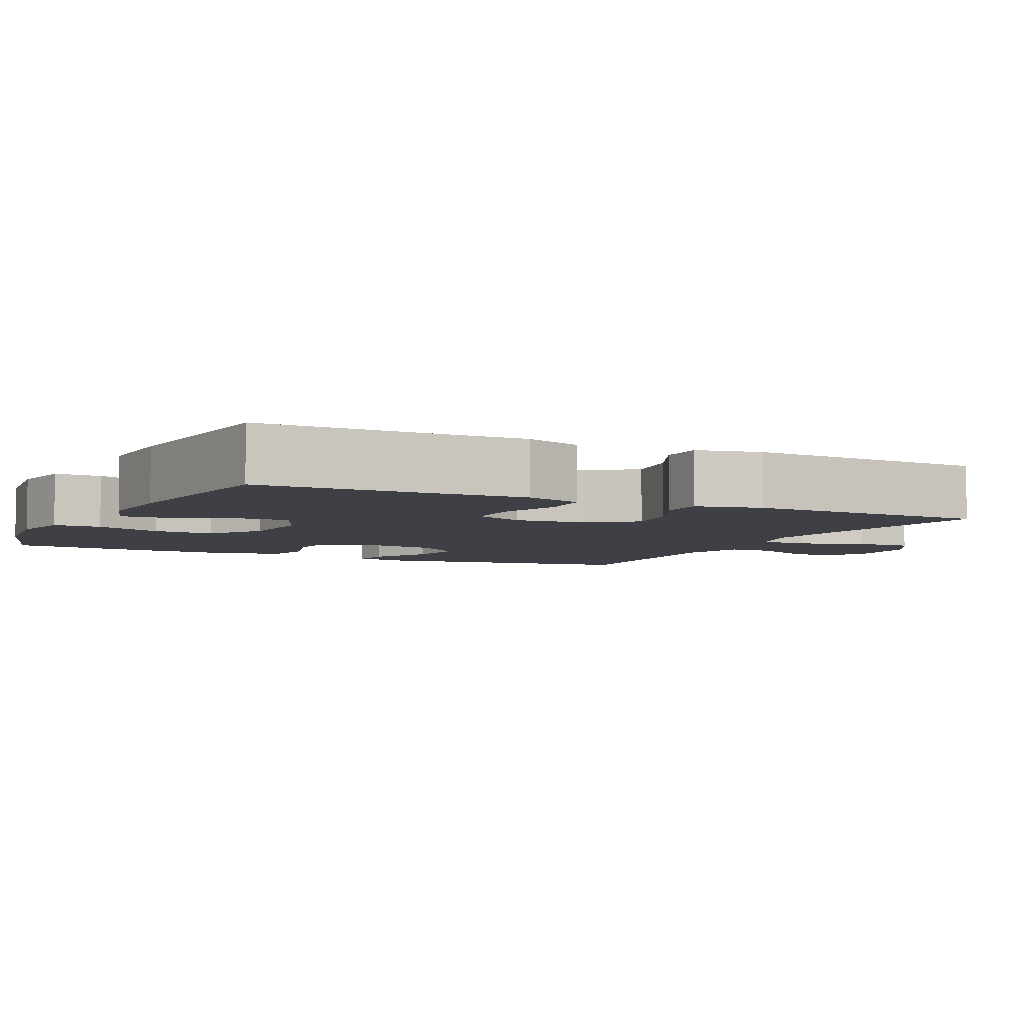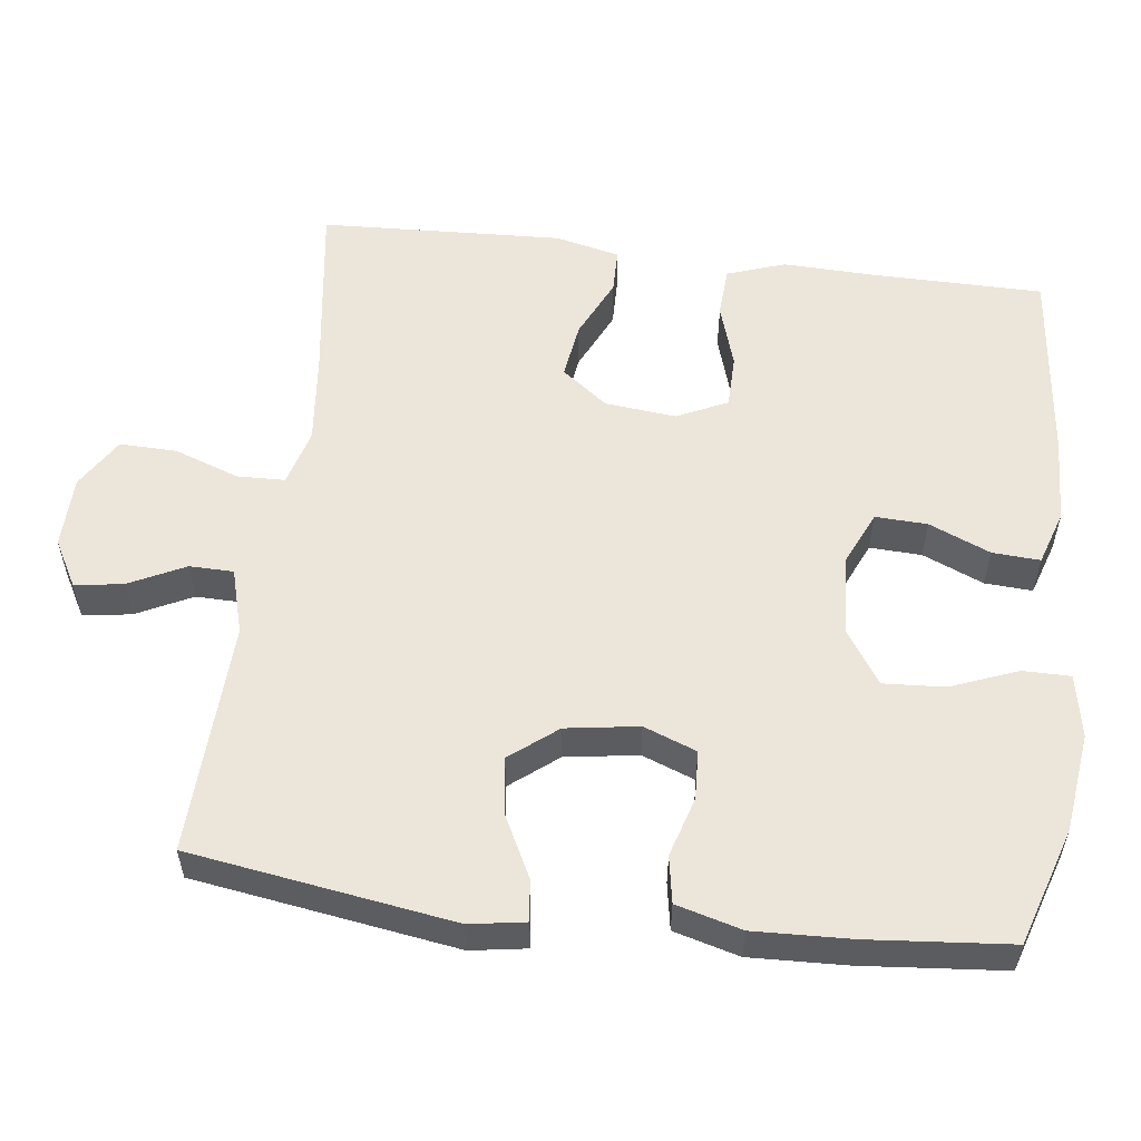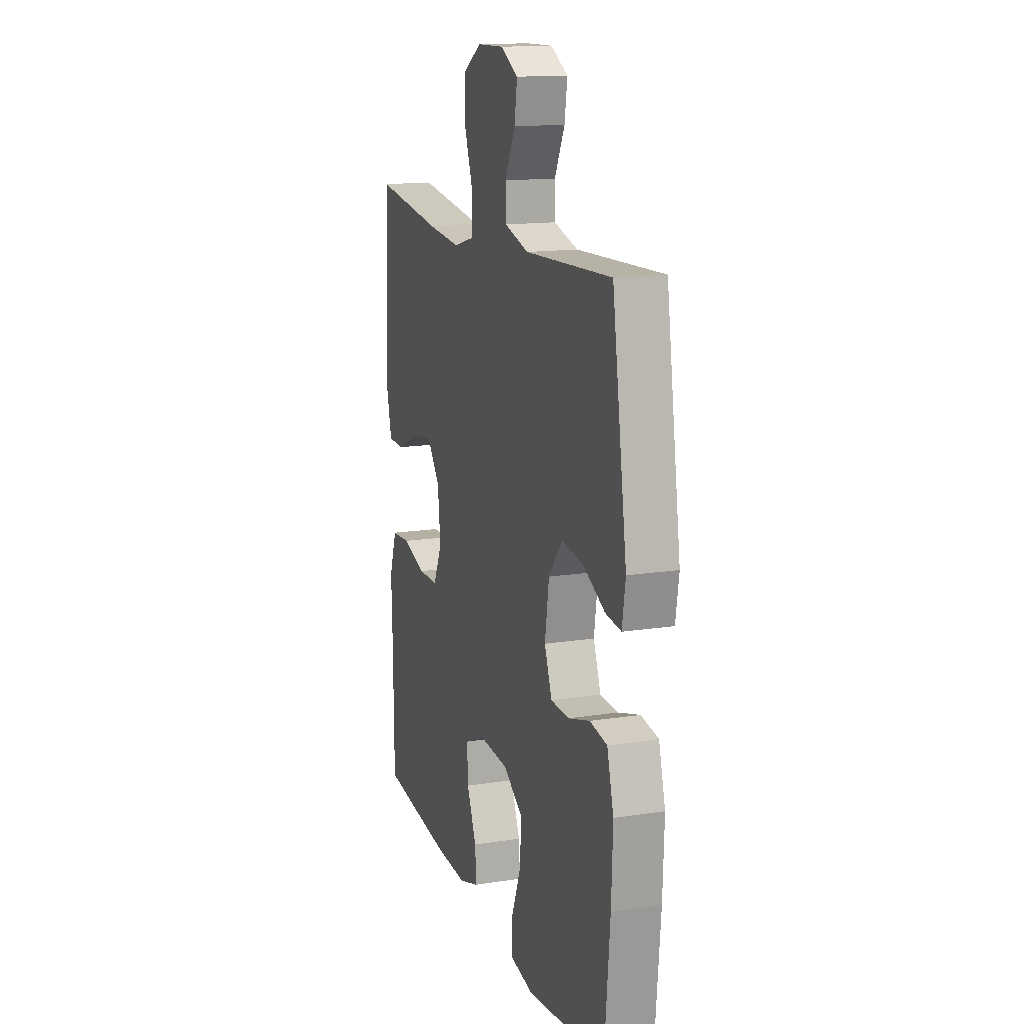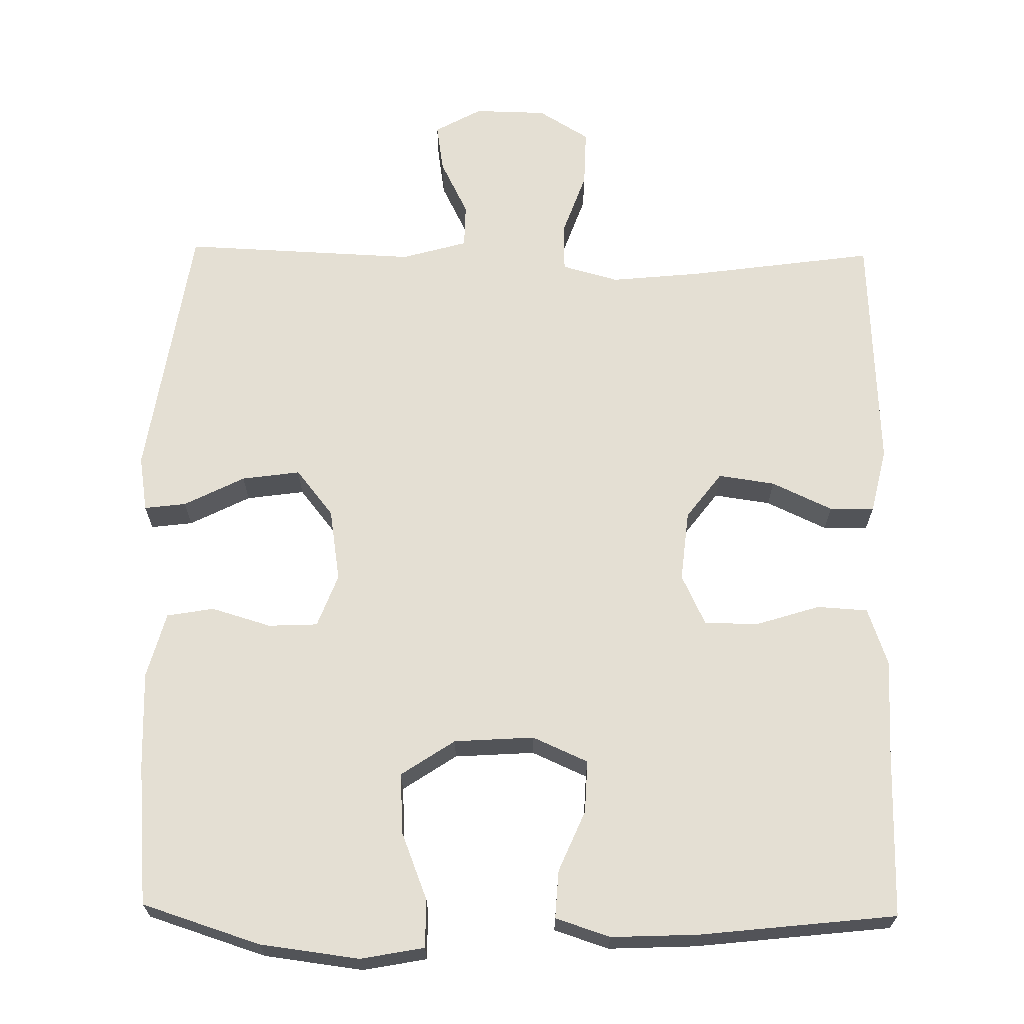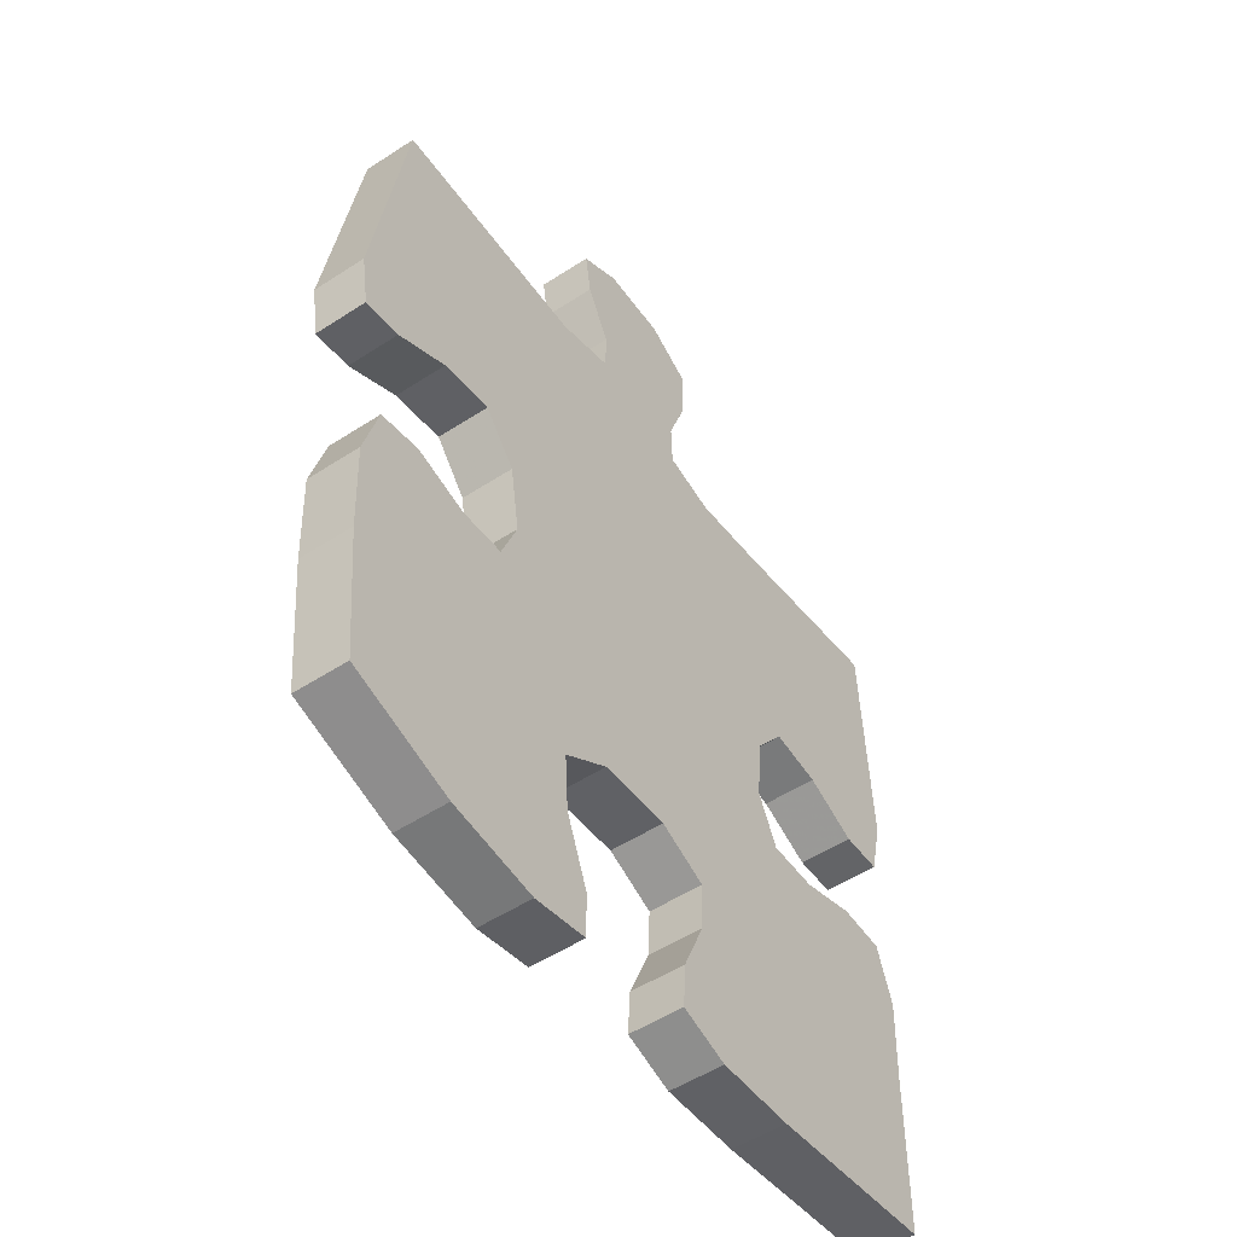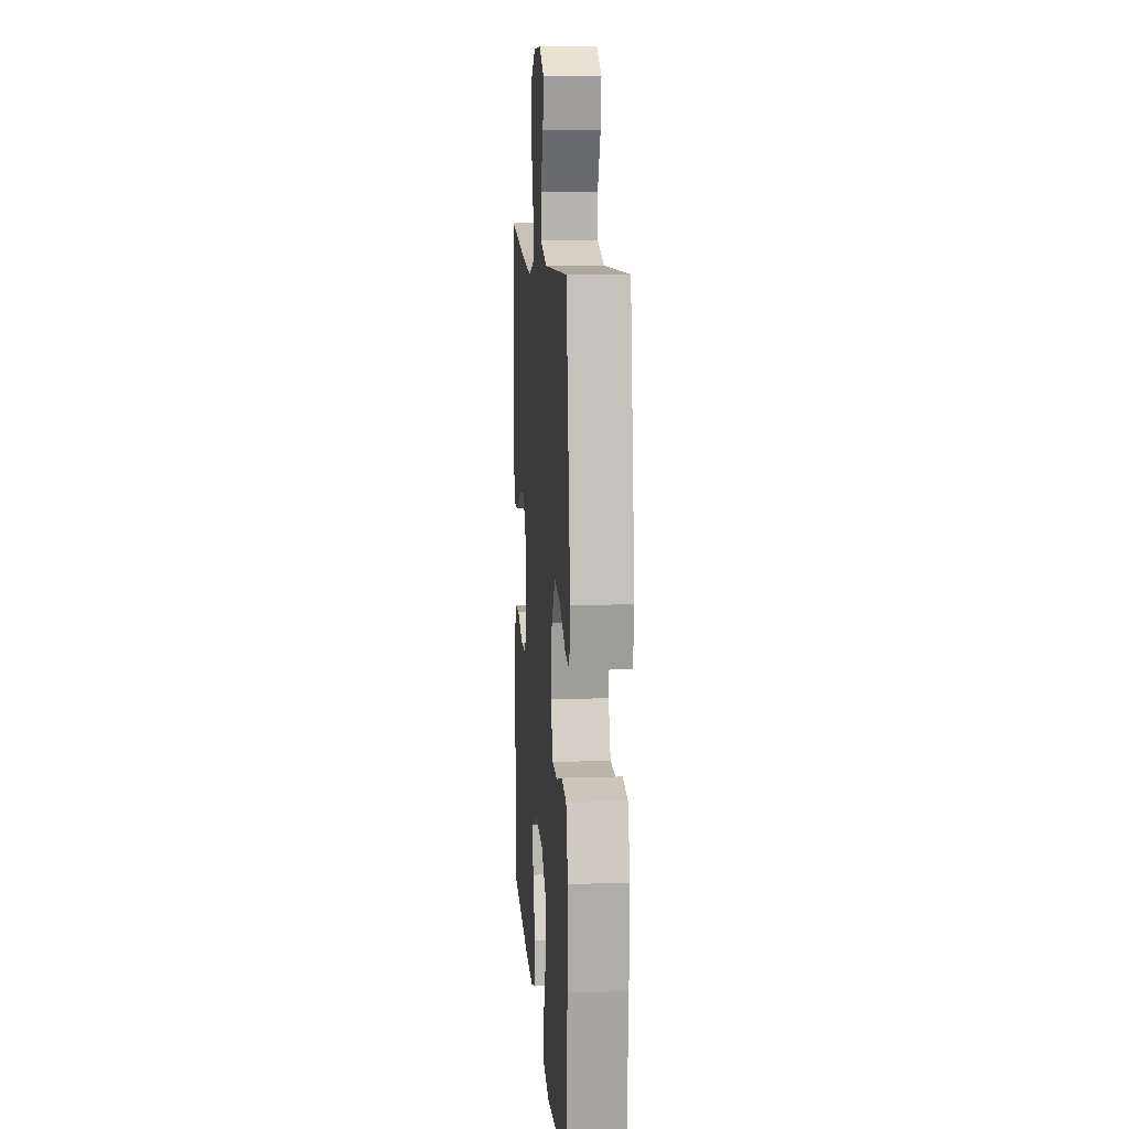
<metadata>
{"format":"obj","ext":"obj","renderer":"f3d","projection":"perspective","resolution":1024,"background":"white","views":[{"elev":-5.2,"azim":-116.2,"up":"+Y"},{"elev":55.6,"azim":97.1,"up":"+Y"},{"elev":14.8,"azim":71.4,"up":"+Z"},{"elev":66.7,"azim":-179.1,"up":"+Y"},{"elev":-51.9,"azim":125.2,"up":"+Z"},{"elev":10.9,"azim":85.6,"up":"+Z"}]}
</metadata>
<code>
v 0.5 0.07 0.5
v 0.554 0.07 0.147
v 0.542 0.07 0.072
v 0.486 0.07 0.079
v 0.405 0.07 0.12
v 0.327 0.07 0.131
v 0.277 0.07 0.068
v 0.262 0.07 -0.03
v 0.289 0.07 -0.101
v 0.355 0.07 -0.104
v 0.435 0.07 -0.08
v 0.498 0.07 -0.091
v 0.522 0.07 -0.179
v 0.517 0.07 -0.309
v 0.5 0.07 -0.5
v 0.342 0.07 -0.551
v 0.209 0.07 -0.568
v 0.124 0.07 -0.552
v 0.124 0.07 -0.488
v 0.159 0.07 -0.398
v 0.164 0.07 -0.316
v 0.092 0.07 -0.268
v -0.015 0.07 -0.261
v -0.089 0.07 -0.294
v -0.086 0.07 -0.364
v -0.051 0.07 -0.446
v -0.047 0.07 -0.51
v -0.12 0.07 -0.534
v -0.237 0.07 -0.529
v -0.5 0.07 -0.5
v -0.502 0.07 -0.266
v -0.506 0.07 -0.146
v -0.479 0.07 -0.068
v -0.411 0.07 -0.064
v -0.325 0.07 -0.091
v -0.253 0.07 -0.09
v -0.221 0.07 -0.022
v -0.231 0.07 0.073
v -0.278 0.07 0.135
v -0.354 0.07 0.124
v -0.435 0.07 0.086
v -0.495 0.07 0.087
v -0.515 0.07 0.174
v -0.5 0.07 0.5
v -0.249 0.07 0.465
v -0.129 0.07 0.453
v -0.053 0.07 0.474
v -0.051 0.07 0.538
v -0.082 0.07 0.625
v -0.084 0.07 0.702
v -0.016 0.07 0.744
v 0.081 0.07 0.746
v 0.144 0.07 0.711
v 0.134 0.07 0.646
v 0.097 0.07 0.571
v 0.098 0.07 0.512
v 0.186 0.07 0.487
v 0.5 0 0.5
v 0.554 0 0.147
v 0.542 0 0.072
v 0.486 0 0.079
v 0.405 0 0.12
v 0.327 0 0.131
v 0.277 0 0.068
v 0.262 0 -0.03
v 0.289 0 -0.101
v 0.355 0 -0.104
v 0.435 0 -0.08
v 0.498 0 -0.091
v 0.522 0 -0.179
v 0.517 0 -0.309
v 0.5 0 -0.5
v 0.342 0 -0.551
v 0.209 0 -0.568
v 0.124 0 -0.552
v 0.124 0 -0.488
v 0.159 0 -0.398
v 0.164 0 -0.316
v 0.092 0 -0.268
v -0.015 0 -0.261
v -0.089 0 -0.294
v -0.086 0 -0.364
v -0.051 0 -0.446
v -0.047 0 -0.51
v -0.12 0 -0.534
v -0.237 0 -0.529
v -0.5 0 -0.5
v -0.502 0 -0.266
v -0.506 0 -0.146
v -0.479 0 -0.068
v -0.411 0 -0.064
v -0.325 0 -0.091
v -0.253 0 -0.09
v -0.221 0 -0.022
v -0.231 0 0.073
v -0.278 0 0.135
v -0.354 0 0.124
v -0.435 0 0.086
v -0.495 0 0.087
v -0.515 0 0.174
v -0.5 0 0.5
v -0.249 0 0.465
v -0.129 0 0.453
v -0.053 0 0.474
v -0.051 0 0.538
v -0.082 0 0.625
v -0.084 0 0.702
v -0.016 0 0.744
v 0.081 0 0.746
v 0.144 0 0.711
v 0.134 0 0.646
v 0.097 0 0.571
v 0.098 0 0.512
v 0.186 0 0.487
f 53 54 55
f 52 53 55
f 51 52 55
f 50 51 55
f 49 50 55
f 48 49 55
f 47 48 55 56
f 46 47 56 57
f 43 44 45
f 42 43 45
f 41 42 45
f 40 41 45
f 39 40 45 46
f 46 57 1
f 39 46 1
f 38 39 1
f 33 34 35
f 32 33 35
f 31 32 35
f 31 35 36
f 30 31 36
f 29 30 36
f 28 29 36
f 27 28 36
f 26 27 36
f 25 26 36
f 24 25 36 37
f 18 19 20
f 17 18 20
f 16 17 20
f 15 16 20
f 14 15 20
f 13 14 20
f 12 13 20
f 11 12 20
f 10 11 20
f 9 10 20 21
f 8 9 21 22
f 3 4 5
f 2 3 5
f 1 2 5
f 1 5 6
f 1 6 7
f 38 1 7
f 37 38 7
f 24 37 7
f 23 24 7
f 7 8 22 23
f 112 111 110
f 112 110 109
f 112 109 108
f 112 108 107
f 112 107 106
f 112 106 105
f 113 112 105 104
f 114 113 104 103
f 102 101 100
f 102 100 99
f 102 99 98
f 102 98 97
f 103 102 97 96
f 58 114 103
f 58 103 96
f 58 96 95
f 92 91 90
f 92 90 89
f 92 89 88
f 93 92 88
f 93 88 87
f 93 87 86
f 93 86 85
f 93 85 84
f 93 84 83
f 93 83 82
f 94 93 82 81
f 77 76 75
f 77 75 74
f 77 74 73
f 77 73 72
f 77 72 71
f 77 71 70
f 77 70 69
f 77 69 68
f 77 68 67
f 78 77 67 66
f 79 78 66 65
f 62 61 60
f 62 60 59
f 62 59 58
f 63 62 58
f 64 63 58
f 64 58 95
f 64 95 94
f 64 94 81
f 64 81 80
f 80 79 65 64
f 1 58 59 2
f 2 59 60 3
f 3 60 61 4
f 4 61 62 5
f 5 62 63 6
f 6 63 64 7
f 7 64 65 8
f 8 65 66 9
f 9 66 67 10
f 10 67 68 11
f 11 68 69 12
f 12 69 70 13
f 13 70 71 14
f 14 71 72 15
f 15 72 73 16
f 16 73 74 17
f 17 74 75 18
f 18 75 76 19
f 19 76 77 20
f 20 77 78 21
f 21 78 79 22
f 22 79 80 23
f 23 80 81 24
f 24 81 82 25
f 25 82 83 26
f 26 83 84 27
f 27 84 85 28
f 28 85 86 29
f 29 86 87 30
f 30 87 88 31
f 31 88 89 32
f 32 89 90 33
f 33 90 91 34
f 34 91 92 35
f 35 92 93 36
f 36 93 94 37
f 37 94 95 38
f 38 95 96 39
f 39 96 97 40
f 40 97 98 41
f 41 98 99 42
f 42 99 100 43
f 43 100 101 44
f 44 101 102 45
f 45 102 103 46
f 46 103 104 47
f 47 104 105 48
f 48 105 106 49
f 49 106 107 50
f 50 107 108 51
f 51 108 109 52
f 52 109 110 53
f 53 110 111 54
f 54 111 112 55
f 55 112 113 56
f 56 113 114 57
f 57 114 58 1

</code>
